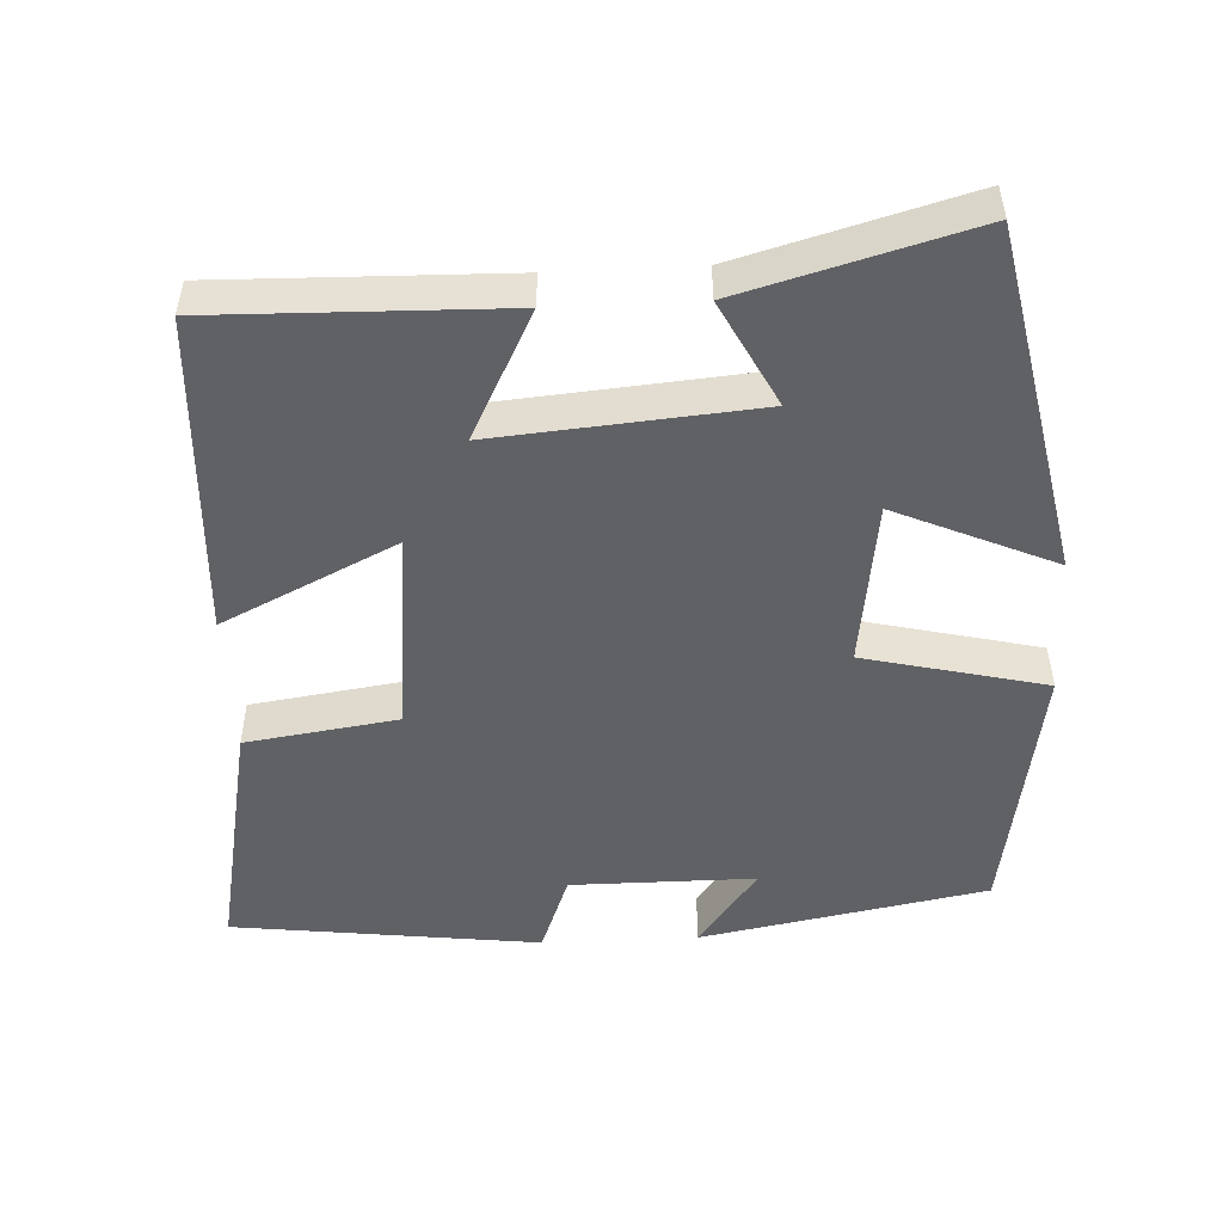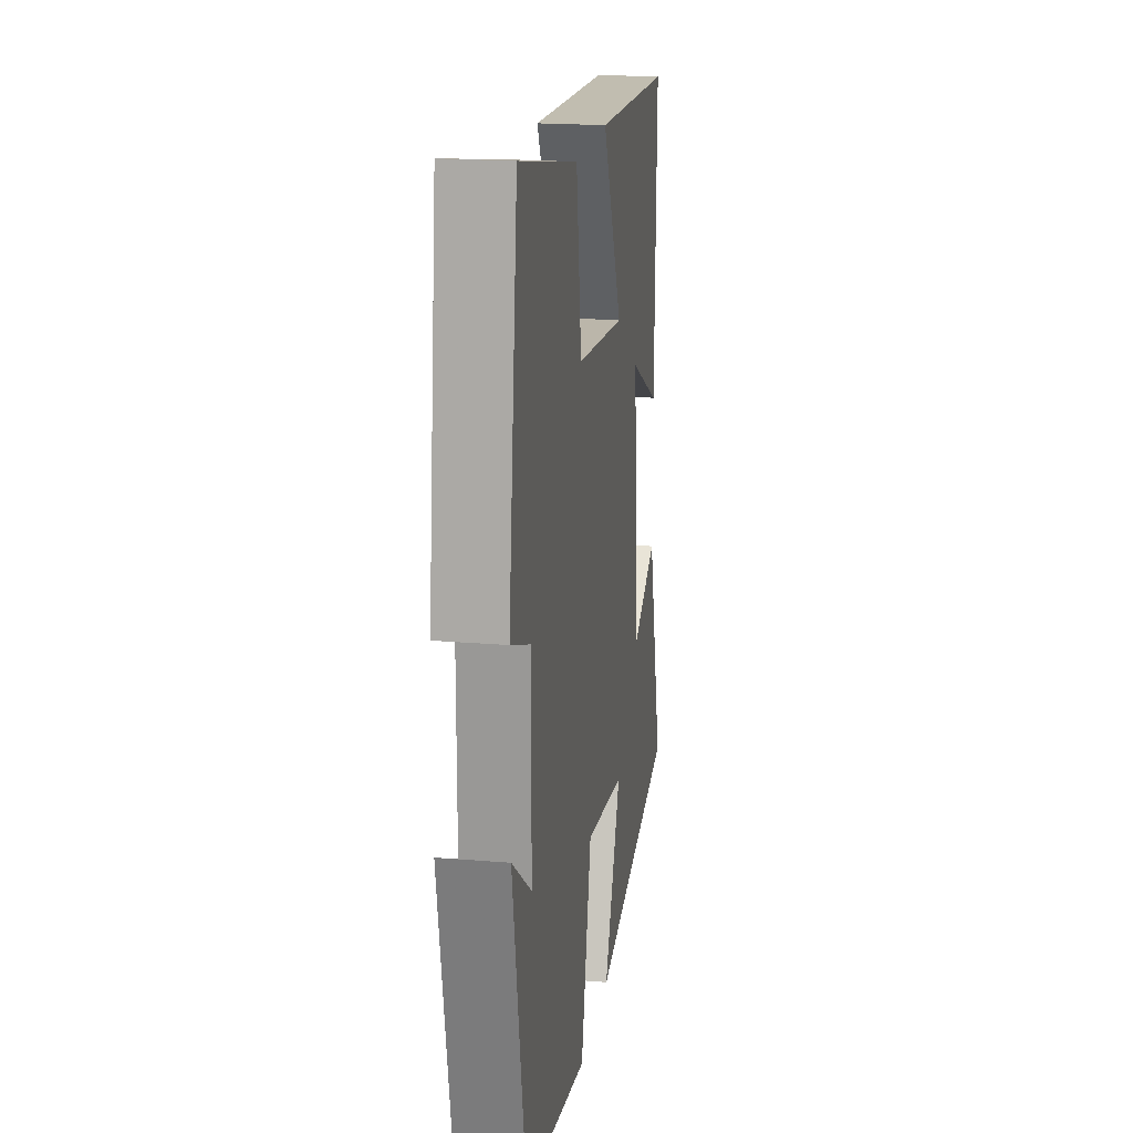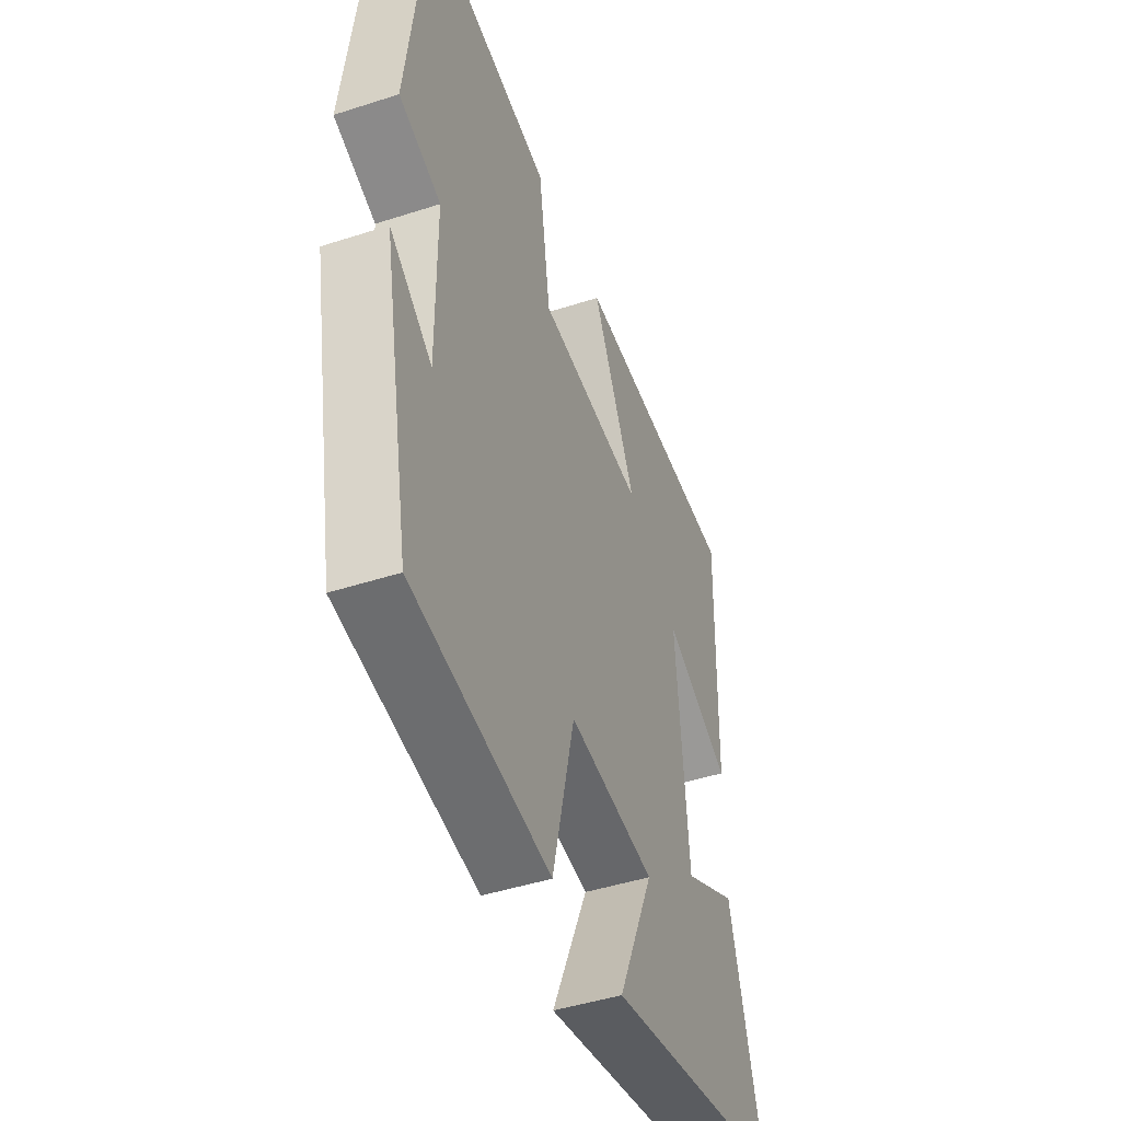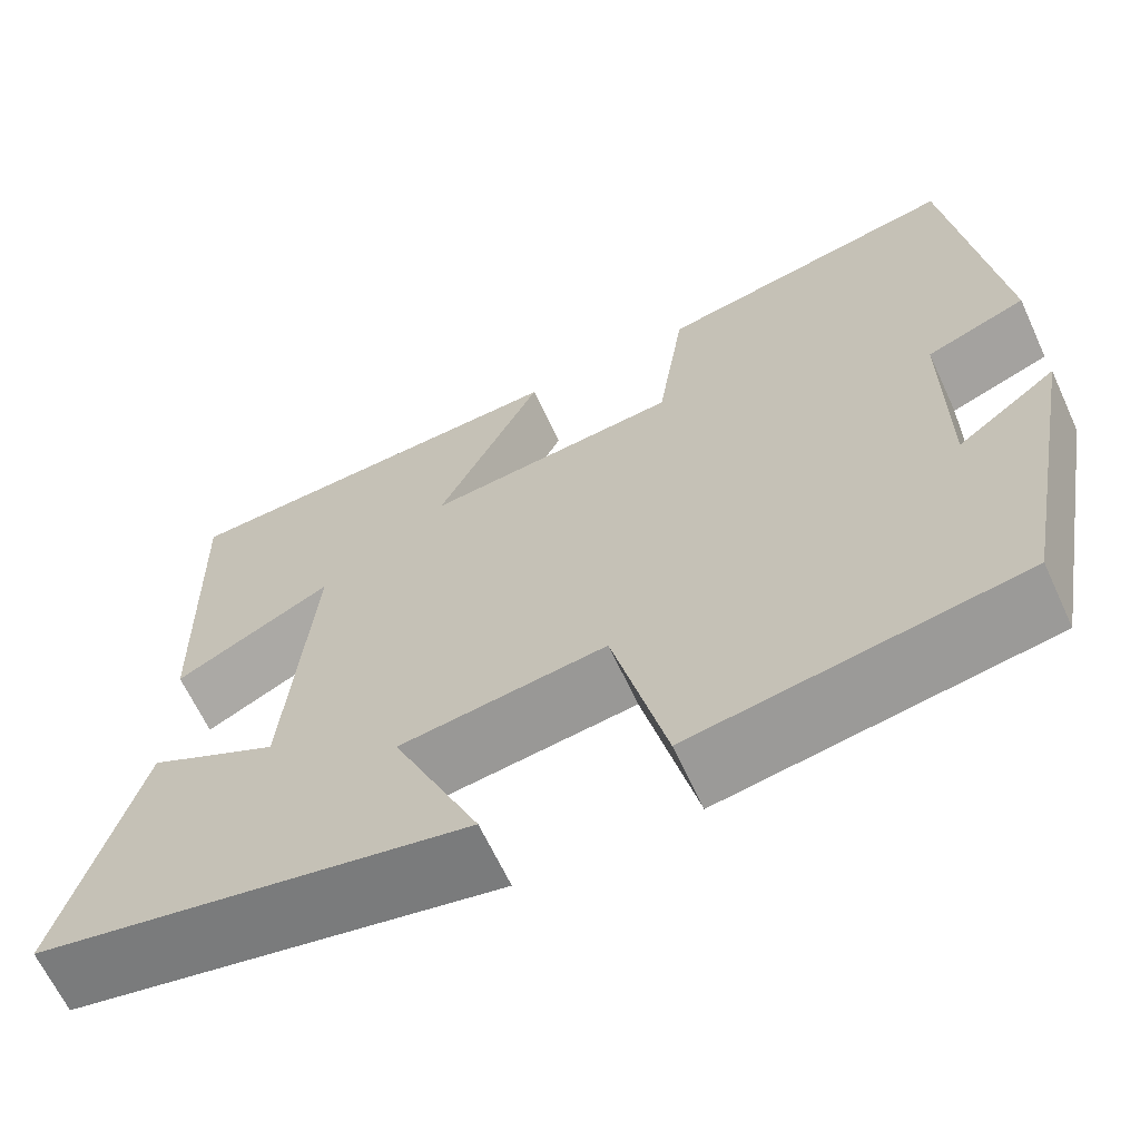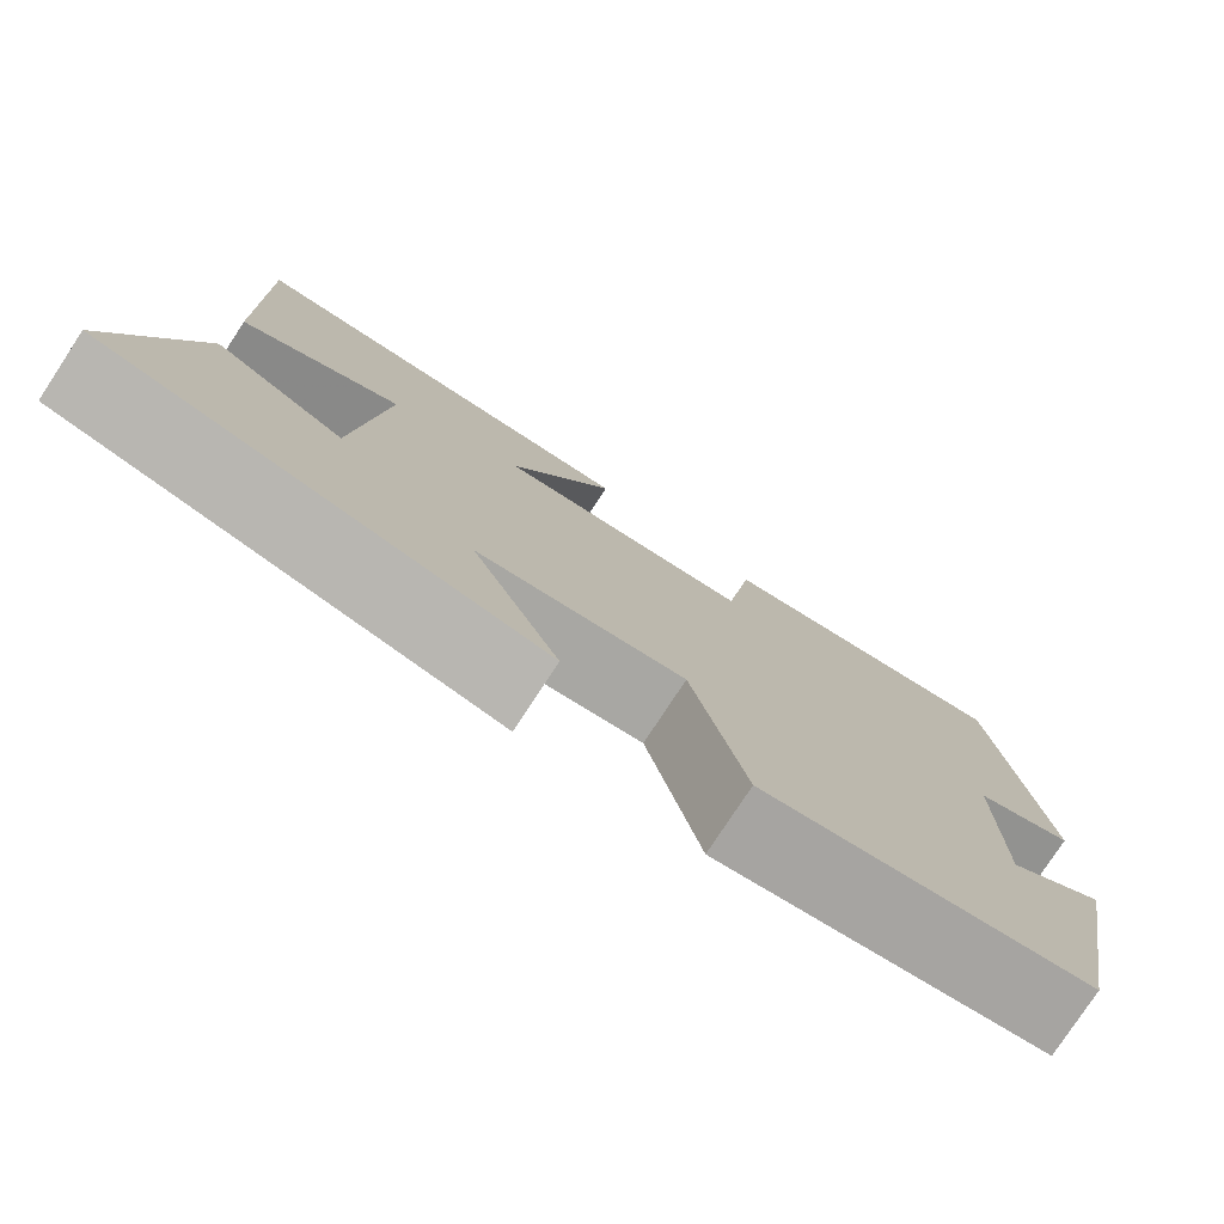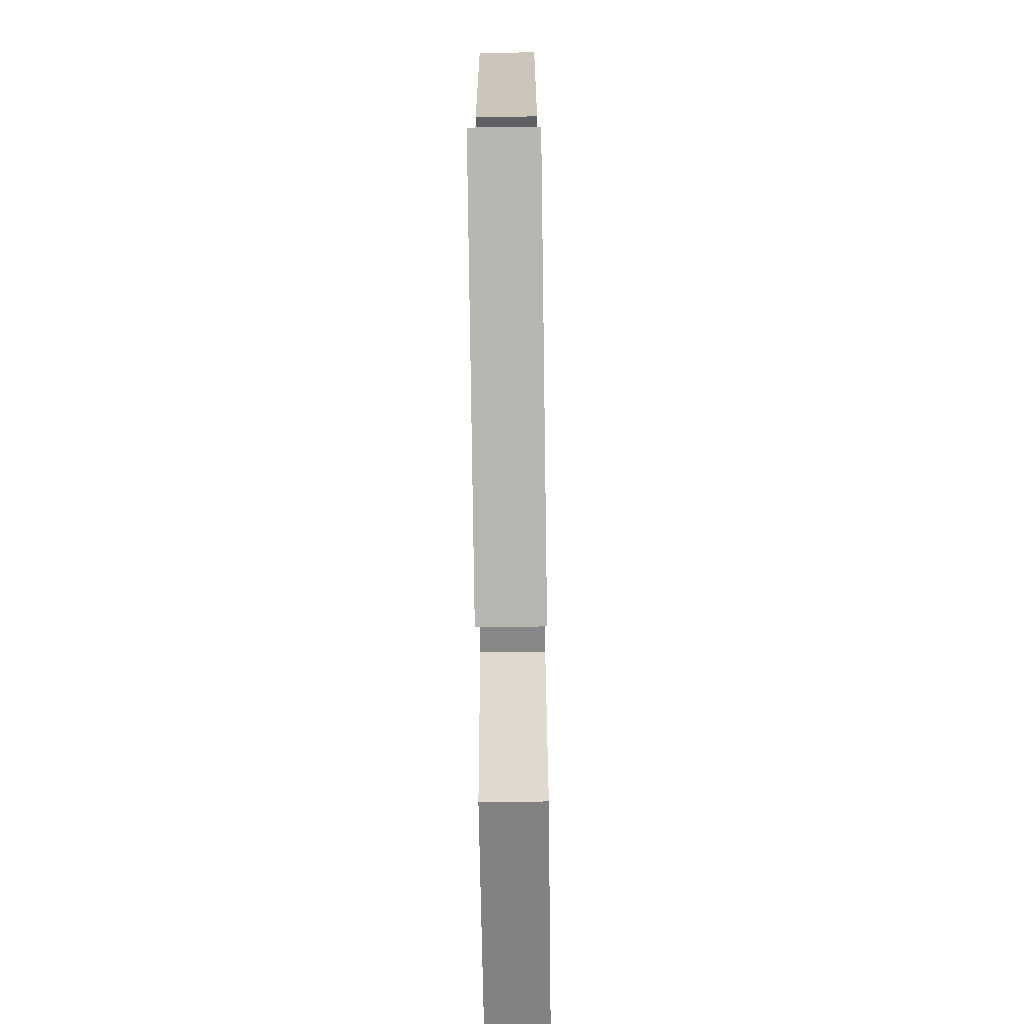
<metadata>
{"format":"obj","ext":"obj","renderer":"f3d","projection":"perspective","resolution":1024,"background":"white","views":[{"elev":-49.9,"azim":92.8,"up":"+Y"},{"elev":19.5,"azim":-81.1,"up":"+Z"},{"elev":-45.4,"azim":-69.5,"up":"+Z"},{"elev":-64.9,"azim":-155.2,"up":"+Z"},{"elev":-78.3,"azim":146.7,"up":"+Z"},{"elev":-70.2,"azim":90.8,"up":"+Z"}]}
</metadata>
<code>
v -0.449 0.07 0.565
v -0.118 0.07 0.5
v -0.088 0.07 0.295
v 0.188 0.07 0.267
v 0.074 0.07 0.5
v 0.509 0.07 0.478
v 0.5 0.07 0.091
v 0.329 0.07 0.178
v 0.359 0.07 -0.172
v 0.5 0.07 -0.099
v 0.585 0.07 -0.406
v 0.116 0.07 -0.5
v 0.21 0.07 -0.286
v -0.014 0.07 -0.256
v -0.072 0.07 -0.5
v -0.428 0.07 -0.441
v -0.5 0.07 -0.056
v -0.391 0.07 -0.137
v -0.391 0.07 0.111
v -0.5 0.07 0.152
v -0.449 0 0.565
v -0.118 0 0.5
v -0.088 0 0.295
v 0.188 0 0.267
v 0.074 0 0.5
v 0.509 0 0.478
v 0.5 0 0.091
v 0.329 0 0.178
v 0.359 0 -0.172
v 0.5 0 -0.099
v 0.585 0 -0.406
v 0.116 0 -0.5
v 0.21 0 -0.286
v -0.014 0 -0.256
v -0.072 0 -0.5
v -0.428 0 -0.441
v -0.5 0 -0.056
v -0.391 0 -0.137
v -0.391 0 0.111
v -0.5 0 0.152
f 19 20 1 2
f 18 19 2 3
f 15 16 17 18
f 14 15 18 3
f 13 14 3 4
f 10 11 12 13
f 9 10 13
f 8 9 13 4
f 6 7 8
f 4 5 6 8
f 22 21 40 39
f 23 22 39 38
f 38 37 36 35
f 23 38 35 34
f 24 23 34 33
f 33 32 31 30
f 33 30 29
f 24 33 29 28
f 28 27 26
f 28 26 25 24
f 1 21 22 2
f 2 22 23 3
f 3 23 24 4
f 4 24 25 5
f 5 25 26 6
f 6 26 27 7
f 7 27 28 8
f 8 28 29 9
f 9 29 30 10
f 10 30 31 11
f 11 31 32 12
f 12 32 33 13
f 13 33 34 14
f 14 34 35 15
f 15 35 36 16
f 16 36 37 17
f 17 37 38 18
f 18 38 39 19
f 19 39 40 20
f 20 40 21 1

</code>
